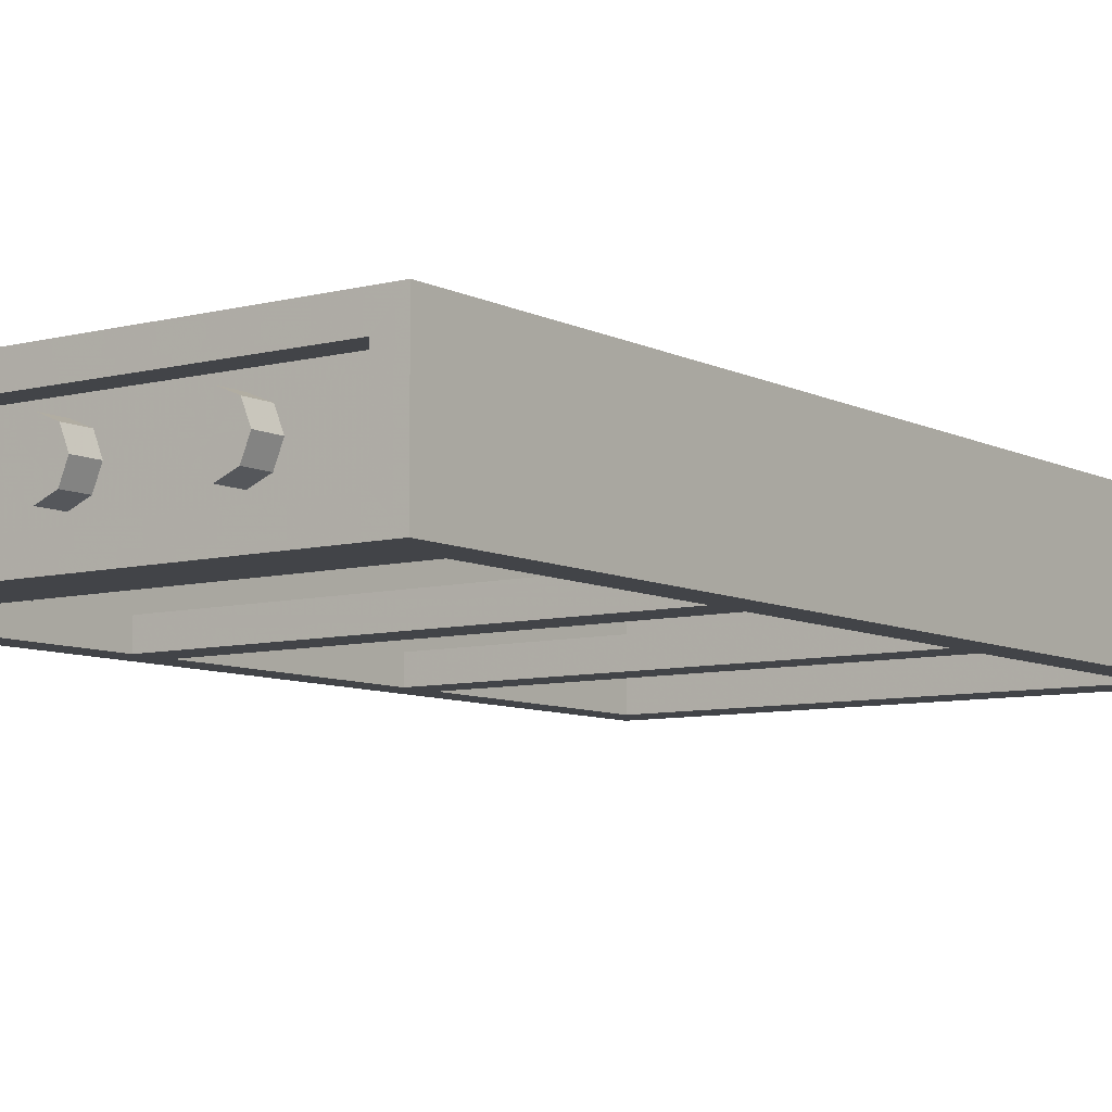
<metadata>
{"format":"obj","ext":"obj","renderer":"f3d","projection":"perspective","resolution":1024,"background":"white","views":[{"elev":-7.8,"azim":-144.0,"up":"+Z"}]}
</metadata>
<code>
v -1 7.2 0
v -0.8 7.2 0
v -0.8586 7.2 0.1414
v -1 7.2 0
v -0.8586 7.2 0.1414
v -1 7.2 0.2
v -1 7.2 0
v -1 7.2 0.2
v -1.141 7.2 0.1414
v -1 7.2 0
v -1.141 7.2 0.1414
v -1.2 7.2 0
v -1 7.2 0
v -1.2 7.2 0
v -1.141 7.2 -0.1414
v -1 7.2 0
v -1.141 7.2 -0.1414
v -1 7.2 -0.2
v -1 7.2 0
v -1 7.2 -0.2
v -0.8586 7.2 -0.1414
v -1 7.2 0
v -0.8586 7.2 -0.1414
v -0.8 7.2 0
v -0.8586 7.2 0.1414
v -0.8 7.2 0
v -0.8 7 0
v -0.8586 7 0.1414
v -1 7.2 0.2
v -0.8586 7.2 0.1414
v -0.8586 7 0.1414
v -1 7 0.2
v -1.141 7.2 0.1414
v -1 7.2 0.2
v -1 7 0.2
v -1.141 7 0.1414
v -1.2 7.2 0
v -1.141 7.2 0.1414
v -1.141 7 0.1414
v -1.2 7 0
v -1.141 7.2 -0.1414
v -1.2 7.2 0
v -1.2 7 0
v -1.141 7 -0.1414
v -1 7.2 -0.2
v -1.141 7.2 -0.1414
v -1.141 7 -0.1414
v -1 7 -0.2
v -0.8586 7.2 -0.1414
v -1 7.2 -0.2
v -1 7 -0.2
v -0.8586 7 -0.1414
v -0.8 7.2 0
v -0.8586 7.2 -0.1414
v -0.8586 7 -0.1414
v -0.8 7 0
v 0 7.2 0
v 0.2 7.2 0
v 0.1414 7.2 0.1414
v 0 7.2 0
v 0.1414 7.2 0.1414
v 0 7.2 0.2
v 0 7.2 0
v 0 7.2 0.2
v -0.1414 7.2 0.1414
v 0 7.2 0
v -0.1414 7.2 0.1414
v -0.2 7.2 0
v 0 7.2 0
v -0.2 7.2 0
v -0.1414 7.2 -0.1414
v 0 7.2 0
v -0.1414 7.2 -0.1414
v 0 7.2 -0.2
v 0 7.2 0
v 0 7.2 -0.2
v 0.1414 7.2 -0.1414
v 0 7.2 0
v 0.1414 7.2 -0.1414
v 0.2 7.2 0
v 0.1414 7.2 0.1414
v 0.2 7.2 0
v 0.2 7 0
v 0.1414 7 0.1414
v 0 7.2 0.2
v 0.1414 7.2 0.1414
v 0.1414 7 0.1414
v 0 7 0.2
v -0.1414 7.2 0.1414
v 0 7.2 0.2
v 0 7 0.2
v -0.1414 7 0.1414
v -0.2 7.2 0
v -0.1414 7.2 0.1414
v -0.1414 7 0.1414
v -0.2 7 0
v -0.1414 7.2 -0.1414
v -0.2 7.2 0
v -0.2 7 0
v -0.1414 7 -0.1414
v 0 7.2 -0.2
v -0.1414 7.2 -0.1414
v -0.1414 7 -0.1414
v 0 7 -0.2
v 0.1414 7.2 -0.1414
v 0 7.2 -0.2
v 0 7 -0.2
v 0.1414 7 -0.1414
v 0.2 7.2 0
v 0.1414 7.2 -0.1414
v 0.1414 7 -0.1414
v 0.2 7 0
v 1 7.2 0
v 1.2 7.2 0
v 1.141 7.2 0.1414
v 1 7.2 0
v 1.141 7.2 0.1414
v 1 7.2 0.2
v 1 7.2 0
v 1 7.2 0.2
v 0.8586 7.2 0.1414
v 1 7.2 0
v 0.8586 7.2 0.1414
v 0.8 7.2 0
v 1 7.2 0
v 0.8 7.2 0
v 0.8586 7.2 -0.1414
v 1 7.2 0
v 0.8586 7.2 -0.1414
v 1 7.2 -0.2
v 1 7.2 0
v 1 7.2 -0.2
v 1.141 7.2 -0.1414
v 1 7.2 0
v 1.141 7.2 -0.1414
v 1.2 7.2 0
v 1.141 7.2 0.1414
v 1.2 7.2 0
v 1.2 7 0
v 1.141 7 0.1414
v 1 7.2 0.2
v 1.141 7.2 0.1414
v 1.141 7 0.1414
v 1 7 0.2
v 0.8586 7.2 0.1414
v 1 7.2 0.2
v 1 7 0.2
v 0.8586 7 0.1414
v 0.8 7.2 0
v 0.8586 7.2 0.1414
v 0.8586 7 0.1414
v 0.8 7 0
v 0.8586 7.2 -0.1414
v 0.8 7.2 0
v 0.8 7 0
v 0.8586 7 -0.1414
v 1 7.2 -0.2
v 0.8586 7.2 -0.1414
v 0.8586 7 -0.1414
v 1 7 -0.2
v 1.141 7.2 -0.1414
v 1 7.2 -0.2
v 1 7 -0.2
v 1.141 7 -0.1414
v 1.2 7.2 0
v 1.141 7.2 -0.1414
v 1.141 7 -0.1414
v 1.2 7 0
v -1.8 7 0.3
v 1.8 7 0.3
v 1.8 7 -0.3
v -1.8 7 -0.3
v -1.8 7 0.3
v -1.8 7.2 0.3
v 1.8 7.2 0.3
v 1.8 7 0.3
v -1.8 7 -0.3
v -1.8 7.2 -0.3
v -1.8 7.2 0.3
v -1.8 7 0.3
v 1.8 7 -0.3
v 1.8 7.2 -0.3
v -1.8 7.2 -0.3
v -1.8 7 -0.3
v 1.8 7 0.3
v 1.8 7.2 0.3
v 1.8 7.2 -0.3
v 1.8 7 -0.3
v 2 7.2 0.5
v 1.8 7.2 0.3
v -1.8 7.2 0.3
v -2 7.2 0.5
v -2 7.2 0.5
v -1.8 7.2 0.3
v -1.8 7.2 -0.3
v -2 7.2 -0.5
v -2 7.2 -0.5
v -1.8 7.2 -0.3
v 1.8 7.2 -0.3
v 2 7.2 -0.5
v 2 7.2 -0.5
v 1.8 7.2 -0.3
v 1.8 7.2 0.3
v 2 7.2 0.5
v -2 0 -0.5
v 2 0 -0.5
v 2 0 0.5
v -2 0 0.5
v 2 0 -0.5
v 2 7.2 -0.5
v 2 7.2 0.5
v 2 0 0.5
v -2 0 0.5
v -2 7.2 0.5
v -2 7.2 -0.5
v -2 0 -0.5
v 1.85 0.2 0.5
v 1.85 0.2 -0.3
v 1.85 6.8 -0.3
v 1.85 6.8 0.5
v -1.85 0.2 0.5
v -1.85 0.2 -0.3
v 1.85 0.2 -0.3
v 1.85 0.2 0.5
v -1.85 6.8 0.5
v -1.85 6.8 -0.3
v -1.85 0.2 -0.3
v -1.85 0.2 0.5
v 1.85 6.8 0.5
v 1.85 6.8 -0.3
v -1.85 6.8 -0.3
v -1.85 6.8 0.5
v 1.75 0.35 -0.3
v 1.75 0.35 -0.5
v 1.75 2.25 -0.5
v 1.75 2.25 -0.3
v -1.75 0.35 -0.3
v -1.75 0.35 -0.5
v 1.75 0.35 -0.5
v 1.75 0.35 -0.3
v -1.75 2.25 -0.3
v -1.75 2.25 -0.5
v -1.75 0.35 -0.5
v -1.75 0.35 -0.3
v 1.75 2.25 -0.3
v 1.75 2.25 -0.5
v -1.75 2.25 -0.5
v -1.75 2.25 -0.3
v 1.75 2.55 -0.3
v 1.75 2.55 -0.5
v 1.75 4.45 -0.5
v 1.75 4.45 -0.3
v -1.75 2.55 -0.3
v -1.75 2.55 -0.5
v 1.75 2.55 -0.5
v 1.75 2.55 -0.3
v -1.75 4.45 -0.3
v -1.75 4.45 -0.5
v -1.75 2.55 -0.5
v -1.75 2.55 -0.3
v 1.75 4.45 -0.3
v 1.75 4.45 -0.5
v -1.75 4.45 -0.5
v -1.75 4.45 -0.3
v 1.75 4.75 -0.3
v 1.75 4.75 -0.5
v 1.75 6.65 -0.5
v 1.75 6.65 -0.3
v -1.75 4.75 -0.3
v -1.75 4.75 -0.5
v 1.75 4.75 -0.5
v 1.75 4.75 -0.3
v -1.75 6.65 -0.3
v -1.75 6.65 -0.5
v -1.75 4.75 -0.5
v -1.75 4.75 -0.3
v 1.75 6.65 -0.3
v 1.75 6.65 -0.5
v -1.75 6.65 -0.5
v -1.75 6.65 -0.3
v -2 7.2 0.5
v -1.85 6.8 0.5
v 1.85 6.8 0.5
v 2 7.2 0.5
v 2 7.2 0.5
v 1.85 6.8 0.5
v 1.85 0.2 0.5
v 2 0 0.5
v -2 0 0.5
v -1.85 0.2 0.5
v -1.85 6.8 0.5
v -2 7.2 0.5
v 2 0 0.5
v 1.85 0.2 0.5
v -1.85 0.2 0.5
v -2 0 0.5
v -1.85 6.8 -0.3
v -1.75 6.65 -0.3
v 1.75 6.65 -0.3
v 1.85 6.8 -0.3
v 1.85 6.8 -0.3
v 1.75 6.65 -0.3
v 1.75 0.35 -0.3
v 1.85 0.2 -0.3
v -1.85 0.2 -0.3
v -1.75 0.35 -0.3
v -1.75 6.65 -0.3
v -1.85 6.8 -0.3
v 1.85 0.2 -0.3
v 1.75 0.35 -0.3
v -1.75 0.35 -0.3
v -1.85 0.2 -0.3
v 1.75 2.25 -0.3
v 1.75 2.55 -0.3
v -1.75 2.55 -0.3
v -1.75 2.25 -0.3
v 1.75 4.45 -0.3
v 1.75 4.75 -0.3
v -1.75 4.75 -0.3
v -1.75 4.45 -0.3
v 2 7.2 -0.5
v 1.75 6.65 -0.5
v -1.75 6.65 -0.5
v -2 7.2 -0.5
v 2 0 -0.5
v 1.75 0.35 -0.5
v 1.75 6.65 -0.5
v 2 7.2 -0.5
v -2 7.2 -0.5
v -1.75 6.65 -0.5
v -1.75 0.35 -0.5
v -2 0 -0.5
v -2 0 -0.5
v -1.75 0.35 -0.5
v 1.75 0.35 -0.5
v 2 0 -0.5
v -1.75 2.25 -0.5
v -1.75 2.55 -0.5
v 1.75 2.55 -0.5
v 1.75 2.25 -0.5
v -1.75 4.45 -0.5
v -1.75 4.75 -0.5
v 1.75 4.75 -0.5
v 1.75 4.45 -0.5
v -1.359 -0.2 0.1414
v -1.3 -0.2 0
v -1.3 0 0
v -1.359 0 0.1414
v -1.5 -0.2 0.2
v -1.359 -0.2 0.1414
v -1.359 0 0.1414
v -1.5 0 0.2
v -1.641 -0.2 0.1414
v -1.5 -0.2 0.2
v -1.5 0 0.2
v -1.641 0 0.1414
v -1.7 -0.2 0
v -1.641 -0.2 0.1414
v -1.641 0 0.1414
v -1.7 0 0
v -1.641 -0.2 -0.1414
v -1.7 -0.2 0
v -1.7 0 0
v -1.641 0 -0.1414
v -1.5 -0.2 -0.2
v -1.641 -0.2 -0.1414
v -1.641 0 -0.1414
v -1.5 0 -0.2
v -1.359 -0.2 -0.1414
v -1.5 -0.2 -0.2
v -1.5 0 -0.2
v -1.359 0 -0.1414
v -1.3 -0.2 0
v -1.359 -0.2 -0.1414
v -1.359 0 -0.1414
v -1.3 0 0
v -1.288 -0.2 0.2121
v -1.2 -0.2 0
v -1.2 0 0
v -1.288 0 0.2121
v -1.5 -0.2 0.3
v -1.288 -0.2 0.2121
v -1.288 0 0.2121
v -1.5 0 0.3
v -1.712 -0.2 0.2121
v -1.5 -0.2 0.3
v -1.5 0 0.3
v -1.712 0 0.2121
v -1.8 -0.2 0
v -1.712 -0.2 0.2121
v -1.712 0 0.2121
v -1.8 0 0
v -1.712 -0.2 -0.2121
v -1.8 -0.2 0
v -1.8 0 0
v -1.712 0 -0.2121
v -1.5 -0.2 -0.3
v -1.712 -0.2 -0.2121
v -1.712 0 -0.2121
v -1.5 0 -0.3
v -1.288 -0.2 -0.2121
v -1.5 -0.2 -0.3
v -1.5 0 -0.3
v -1.288 0 -0.2121
v -1.2 -0.2 0
v -1.288 -0.2 -0.2121
v -1.288 0 -0.2121
v -1.2 0 0
v -1.2 -0.2 0
v -1.288 -0.2 0.2121
v -1.359 -0.2 0.1414
v -1.3 -0.2 0
v -1.288 -0.2 0.2121
v -1.5 -0.2 0.3
v -1.5 -0.2 0.2
v -1.359 -0.2 0.1414
v -1.5 -0.2 0.3
v -1.712 -0.2 0.2121
v -1.641 -0.2 0.1414
v -1.5 -0.2 0.2
v -1.712 -0.2 0.2121
v -1.8 -0.2 0
v -1.7 -0.2 0
v -1.641 -0.2 0.1414
v -1.8 -0.2 0
v -1.712 -0.2 -0.2121
v -1.641 -0.2 -0.1414
v -1.7 -0.2 0
v -1.712 -0.2 -0.2121
v -1.5 -0.2 -0.3
v -1.5 -0.2 -0.2
v -1.641 -0.2 -0.1414
v -1.5 -0.2 -0.3
v -1.288 -0.2 -0.2121
v -1.359 -0.2 -0.1414
v -1.5 -0.2 -0.2
v -1.288 -0.2 -0.2121
v -1.2 -0.2 0
v -1.3 -0.2 0
v -1.359 -0.2 -0.1414
v -0.3586 -0.2 0.1414
v -0.3 -0.2 0
v -0.3 0 0
v -0.3586 0 0.1414
v -0.5 -0.2 0.2
v -0.3586 -0.2 0.1414
v -0.3586 0 0.1414
v -0.5 0 0.2
v -0.6414 -0.2 0.1414
v -0.5 -0.2 0.2
v -0.5 0 0.2
v -0.6414 0 0.1414
v -0.7 -0.2 0
v -0.6414 -0.2 0.1414
v -0.6414 0 0.1414
v -0.7 0 0
v -0.6414 -0.2 -0.1414
v -0.7 -0.2 0
v -0.7 0 0
v -0.6414 0 -0.1414
v -0.5 -0.2 -0.2
v -0.6414 -0.2 -0.1414
v -0.6414 0 -0.1414
v -0.5 0 -0.2
v -0.3586 -0.2 -0.1414
v -0.5 -0.2 -0.2
v -0.5 0 -0.2
v -0.3586 0 -0.1414
v -0.3 -0.2 0
v -0.3586 -0.2 -0.1414
v -0.3586 0 -0.1414
v -0.3 0 0
v -0.2879 -0.2 0.2121
v -0.2 -0.2 0
v -0.2 0 0
v -0.2879 0 0.2121
v -0.5 -0.2 0.3
v -0.2879 -0.2 0.2121
v -0.2879 0 0.2121
v -0.5 0 0.3
v -0.7121 -0.2 0.2121
v -0.5 -0.2 0.3
v -0.5 0 0.3
v -0.7121 0 0.2121
v -0.8 -0.2 0
v -0.7121 -0.2 0.2121
v -0.7121 0 0.2121
v -0.8 0 0
v -0.7121 -0.2 -0.2121
v -0.8 -0.2 0
v -0.8 0 0
v -0.7121 0 -0.2121
v -0.5 -0.2 -0.3
v -0.7121 -0.2 -0.2121
v -0.7121 0 -0.2121
v -0.5 0 -0.3
v -0.2879 -0.2 -0.2121
v -0.5 -0.2 -0.3
v -0.5 0 -0.3
v -0.2879 0 -0.2121
v -0.2 -0.2 0
v -0.2879 -0.2 -0.2121
v -0.2879 0 -0.2121
v -0.2 0 0
v -0.2 -0.2 0
v -0.2879 -0.2 0.2121
v -0.3586 -0.2 0.1414
v -0.3 -0.2 0
v -0.2879 -0.2 0.2121
v -0.5 -0.2 0.3
v -0.5 -0.2 0.2
v -0.3586 -0.2 0.1414
v -0.5 -0.2 0.3
v -0.7121 -0.2 0.2121
v -0.6414 -0.2 0.1414
v -0.5 -0.2 0.2
v -0.7121 -0.2 0.2121
v -0.8 -0.2 0
v -0.7 -0.2 0
v -0.6414 -0.2 0.1414
v -0.8 -0.2 0
v -0.7121 -0.2 -0.2121
v -0.6414 -0.2 -0.1414
v -0.7 -0.2 0
v -0.7121 -0.2 -0.2121
v -0.5 -0.2 -0.3
v -0.5 -0.2 -0.2
v -0.6414 -0.2 -0.1414
v -0.5 -0.2 -0.3
v -0.2879 -0.2 -0.2121
v -0.3586 -0.2 -0.1414
v -0.5 -0.2 -0.2
v -0.2879 -0.2 -0.2121
v -0.2 -0.2 0
v -0.3 -0.2 0
v -0.3586 -0.2 -0.1414
v 0.6414 -0.2 0.1414
v 0.7 -0.2 0
v 0.7 0 0
v 0.6414 0 0.1414
v 0.5 -0.2 0.2
v 0.6414 -0.2 0.1414
v 0.6414 0 0.1414
v 0.5 0 0.2
v 0.3586 -0.2 0.1414
v 0.5 -0.2 0.2
v 0.5 0 0.2
v 0.3586 0 0.1414
v 0.3 -0.2 0
v 0.3586 -0.2 0.1414
v 0.3586 0 0.1414
v 0.3 0 0
v 0.3586 -0.2 -0.1414
v 0.3 -0.2 0
v 0.3 0 0
v 0.3586 0 -0.1414
v 0.5 -0.2 -0.2
v 0.3586 -0.2 -0.1414
v 0.3586 0 -0.1414
v 0.5 0 -0.2
v 0.6414 -0.2 -0.1414
v 0.5 -0.2 -0.2
v 0.5 0 -0.2
v 0.6414 0 -0.1414
v 0.7 -0.2 0
v 0.6414 -0.2 -0.1414
v 0.6414 0 -0.1414
v 0.7 0 0
v 0.7121 -0.2 0.2121
v 0.8 -0.2 0
v 0.8 0 0
v 0.7121 0 0.2121
v 0.5 -0.2 0.3
v 0.7121 -0.2 0.2121
v 0.7121 0 0.2121
v 0.5 0 0.3
v 0.2879 -0.2 0.2121
v 0.5 -0.2 0.3
v 0.5 0 0.3
v 0.2879 0 0.2121
v 0.2 -0.2 0
v 0.2879 -0.2 0.2121
v 0.2879 0 0.2121
v 0.2 0 0
v 0.2879 -0.2 -0.2121
v 0.2 -0.2 0
v 0.2 0 0
v 0.2879 0 -0.2121
v 0.5 -0.2 -0.3
v 0.2879 -0.2 -0.2121
v 0.2879 0 -0.2121
v 0.5 0 -0.3
v 0.7121 -0.2 -0.2121
v 0.5 -0.2 -0.3
v 0.5 0 -0.3
v 0.7121 0 -0.2121
v 0.8 -0.2 0
v 0.7121 -0.2 -0.2121
v 0.7121 0 -0.2121
v 0.8 0 0
v 0.8 -0.2 0
v 0.7121 -0.2 0.2121
v 0.6414 -0.2 0.1414
v 0.7 -0.2 0
v 0.7121 -0.2 0.2121
v 0.5 -0.2 0.3
v 0.5 -0.2 0.2
v 0.6414 -0.2 0.1414
v 0.5 -0.2 0.3
v 0.2879 -0.2 0.2121
v 0.3586 -0.2 0.1414
v 0.5 -0.2 0.2
v 0.2879 -0.2 0.2121
v 0.2 -0.2 0
v 0.3 -0.2 0
v 0.3586 -0.2 0.1414
v 0.2 -0.2 0
v 0.2879 -0.2 -0.2121
v 0.3586 -0.2 -0.1414
v 0.3 -0.2 0
v 0.2879 -0.2 -0.2121
v 0.5 -0.2 -0.3
v 0.5 -0.2 -0.2
v 0.3586 -0.2 -0.1414
v 0.5 -0.2 -0.3
v 0.7121 -0.2 -0.2121
v 0.6414 -0.2 -0.1414
v 0.5 -0.2 -0.2
v 0.7121 -0.2 -0.2121
v 0.8 -0.2 0
v 0.7 -0.2 0
v 0.6414 -0.2 -0.1414
v 1.641 -0.2 0.1414
v 1.7 -0.2 0
v 1.7 0 0
v 1.641 0 0.1414
v 1.5 -0.2 0.2
v 1.641 -0.2 0.1414
v 1.641 0 0.1414
v 1.5 0 0.2
v 1.359 -0.2 0.1414
v 1.5 -0.2 0.2
v 1.5 0 0.2
v 1.359 0 0.1414
v 1.3 -0.2 0
v 1.359 -0.2 0.1414
v 1.359 0 0.1414
v 1.3 0 0
v 1.359 -0.2 -0.1414
v 1.3 -0.2 0
v 1.3 0 0
v 1.359 0 -0.1414
v 1.5 -0.2 -0.2
v 1.359 -0.2 -0.1414
v 1.359 0 -0.1414
v 1.5 0 -0.2
v 1.641 -0.2 -0.1414
v 1.5 -0.2 -0.2
v 1.5 0 -0.2
v 1.641 0 -0.1414
v 1.7 -0.2 0
v 1.641 -0.2 -0.1414
v 1.641 0 -0.1414
v 1.7 0 0
v 1.712 -0.2 0.2121
v 1.8 -0.2 0
v 1.8 0 0
v 1.712 0 0.2121
v 1.5 -0.2 0.3
v 1.712 -0.2 0.2121
v 1.712 0 0.2121
v 1.5 0 0.3
v 1.288 -0.2 0.2121
v 1.5 -0.2 0.3
v 1.5 0 0.3
v 1.288 0 0.2121
v 1.2 -0.2 0
v 1.288 -0.2 0.2121
v 1.288 0 0.2121
v 1.2 0 0
v 1.288 -0.2 -0.2121
v 1.2 -0.2 0
v 1.2 0 0
v 1.288 0 -0.2121
v 1.5 -0.2 -0.3
v 1.288 -0.2 -0.2121
v 1.288 0 -0.2121
v 1.5 0 -0.3
v 1.712 -0.2 -0.2121
v 1.5 -0.2 -0.3
v 1.5 0 -0.3
v 1.712 0 -0.2121
v 1.8 -0.2 0
v 1.712 -0.2 -0.2121
v 1.712 0 -0.2121
v 1.8 0 0
v 1.8 -0.2 0
v 1.712 -0.2 0.2121
v 1.641 -0.2 0.1414
v 1.7 -0.2 0
v 1.712 -0.2 0.2121
v 1.5 -0.2 0.3
v 1.5 -0.2 0.2
v 1.641 -0.2 0.1414
v 1.5 -0.2 0.3
v 1.288 -0.2 0.2121
v 1.359 -0.2 0.1414
v 1.5 -0.2 0.2
v 1.288 -0.2 0.2121
v 1.2 -0.2 0
v 1.3 -0.2 0
v 1.359 -0.2 0.1414
v 1.2 -0.2 0
v 1.288 -0.2 -0.2121
v 1.359 -0.2 -0.1414
v 1.3 -0.2 0
v 1.288 -0.2 -0.2121
v 1.5 -0.2 -0.3
v 1.5 -0.2 -0.2
v 1.359 -0.2 -0.1414
v 1.5 -0.2 -0.3
v 1.712 -0.2 -0.2121
v 1.641 -0.2 -0.1414
v 1.5 -0.2 -0.2
v 1.712 -0.2 -0.2121
v 1.8 -0.2 0
v 1.7 -0.2 0
v 1.641 -0.2 -0.1414
g mesh4666835
f 1 3 2
f 4 6 5
f 7 9 8
f 10 12 11
f 13 15 14
f 16 18 17
f 19 21 20
f 22 24 23
g mesh4666837
f 25 27 26
f 27 25 28
f 29 31 30
f 31 29 32
f 33 35 34
f 35 33 36
f 37 39 38
f 39 37 40
f 41 43 42
f 43 41 44
f 45 47 46
f 47 45 48
f 49 51 50
f 51 49 52
f 53 55 54
f 55 53 56
g mesh4666843
f 57 59 58
f 60 62 61
f 63 65 64
f 66 68 67
f 69 71 70
f 72 74 73
f 75 77 76
f 78 80 79
g mesh4666845
f 81 83 82
f 83 81 84
f 85 87 86
f 87 85 88
f 89 91 90
f 91 89 92
f 93 95 94
f 95 93 96
f 97 99 98
f 99 97 100
f 101 103 102
f 103 101 104
f 105 107 106
f 107 105 108
f 109 111 110
f 111 109 112
g mesh4666851
f 113 115 114
f 116 118 117
f 119 121 120
f 122 124 123
f 125 127 126
f 128 130 129
f 131 133 132
f 134 136 135
g mesh4666853
f 137 139 138
f 139 137 140
f 141 143 142
f 143 141 144
f 145 147 146
f 147 145 148
f 149 151 150
f 151 149 152
f 153 155 154
f 155 153 156
f 157 159 158
f 159 157 160
f 161 163 162
f 163 161 164
f 165 167 166
f 167 165 168
g mesh4666857
f 169 170 171
f 171 172 169
f 173 174 175
f 175 176 173
f 177 178 179
f 179 180 177
f 181 182 183
f 183 184 181
f 185 186 187
f 187 188 185
g mesh4666859
f 189 190 191
f 191 192 189
f 193 194 195
f 195 196 193
f 197 198 199
f 199 200 197
f 201 202 203
f 203 204 201
g mesh4666861
f 205 206 207
f 207 208 205
f 209 210 211
f 211 212 209
f 213 214 215
f 215 216 213
g mesh4666863
f 217 219 218
f 219 217 220
f 221 223 222
f 223 221 224
f 225 227 226
f 227 225 228
f 229 231 230
f 231 229 232
g mesh4666865
f 233 235 234
f 235 233 236
f 237 239 238
f 239 237 240
f 241 243 242
f 243 241 244
f 245 247 246
f 247 245 248
g mesh4666867
f 249 251 250
f 251 249 252
f 253 255 254
f 255 253 256
f 257 259 258
f 259 257 260
f 261 263 262
f 263 261 264
g mesh4666869
f 265 267 266
f 267 265 268
f 269 271 270
f 271 269 272
f 273 275 274
f 275 273 276
f 277 279 278
f 279 277 280
g mesh4666871
f 281 282 283
f 283 284 281
f 285 286 287
f 287 288 285
f 289 290 291
f 291 292 289
f 293 294 295
f 295 296 293
g mesh4666872
f 297 298 299
f 299 300 297
f 301 302 303
f 303 304 301
f 305 306 307
f 307 308 305
f 309 310 311
f 311 312 309
f 313 314 315
f 315 316 313
f 317 318 319
f 319 320 317
g mesh4666873
f 321 322 323
f 323 324 321
f 325 326 327
f 327 328 325
f 329 330 331
f 331 332 329
f 333 334 335
f 335 336 333
f 337 338 339
f 339 340 337
f 341 342 343
f 343 344 341
g mesh4666881
f 345 347 346
f 347 345 348
f 349 351 350
f 351 349 352
f 353 355 354
f 355 353 356
f 357 359 358
f 359 357 360
f 361 363 362
f 363 361 364
f 365 367 366
f 367 365 368
f 369 371 370
f 371 369 372
f 373 375 374
f 375 373 376
g mesh4666883
f 377 378 379
f 379 380 377
f 381 382 383
f 383 384 381
f 385 386 387
f 387 388 385
f 389 390 391
f 391 392 389
f 393 394 395
f 395 396 393
f 397 398 399
f 399 400 397
f 401 402 403
f 403 404 401
f 405 406 407
f 407 408 405
g mesh4666885
f 409 410 411
f 411 412 409
f 413 414 415
f 415 416 413
f 417 418 419
f 419 420 417
f 421 422 423
f 423 424 421
f 425 426 427
f 427 428 425
f 429 430 431
f 431 432 429
f 433 434 435
f 435 436 433
f 437 438 439
f 439 440 437
g mesh4666893
f 441 443 442
f 443 441 444
f 445 447 446
f 447 445 448
f 449 451 450
f 451 449 452
f 453 455 454
f 455 453 456
f 457 459 458
f 459 457 460
f 461 463 462
f 463 461 464
f 465 467 466
f 467 465 468
f 469 471 470
f 471 469 472
g mesh4666895
f 473 474 475
f 475 476 473
f 477 478 479
f 479 480 477
f 481 482 483
f 483 484 481
f 485 486 487
f 487 488 485
f 489 490 491
f 491 492 489
f 493 494 495
f 495 496 493
f 497 498 499
f 499 500 497
f 501 502 503
f 503 504 501
g mesh4666897
f 505 506 507
f 507 508 505
f 509 510 511
f 511 512 509
f 513 514 515
f 515 516 513
f 517 518 519
f 519 520 517
f 521 522 523
f 523 524 521
f 525 526 527
f 527 528 525
f 529 530 531
f 531 532 529
f 533 534 535
f 535 536 533
g mesh4666905
f 537 539 538
f 539 537 540
f 541 543 542
f 543 541 544
f 545 547 546
f 547 545 548
f 549 551 550
f 551 549 552
f 553 555 554
f 555 553 556
f 557 559 558
f 559 557 560
f 561 563 562
f 563 561 564
f 565 567 566
f 567 565 568
g mesh4666907
f 569 570 571
f 571 572 569
f 573 574 575
f 575 576 573
f 577 578 579
f 579 580 577
f 581 582 583
f 583 584 581
f 585 586 587
f 587 588 585
f 589 590 591
f 591 592 589
f 593 594 595
f 595 596 593
f 597 598 599
f 599 600 597
g mesh4666909
f 601 602 603
f 603 604 601
f 605 606 607
f 607 608 605
f 609 610 611
f 611 612 609
f 613 614 615
f 615 616 613
f 617 618 619
f 619 620 617
f 621 622 623
f 623 624 621
f 625 626 627
f 627 628 625
f 629 630 631
f 631 632 629
g mesh4666917
f 633 635 634
f 635 633 636
f 637 639 638
f 639 637 640
f 641 643 642
f 643 641 644
f 645 647 646
f 647 645 648
f 649 651 650
f 651 649 652
f 653 655 654
f 655 653 656
f 657 659 658
f 659 657 660
f 661 663 662
f 663 661 664
g mesh4666919
f 665 666 667
f 667 668 665
f 669 670 671
f 671 672 669
f 673 674 675
f 675 676 673
f 677 678 679
f 679 680 677
f 681 682 683
f 683 684 681
f 685 686 687
f 687 688 685
f 689 690 691
f 691 692 689
f 693 694 695
f 695 696 693
g mesh4666921
f 697 698 699
f 699 700 697
f 701 702 703
f 703 704 701
f 705 706 707
f 707 708 705
f 709 710 711
f 711 712 709
f 713 714 715
f 715 716 713
f 717 718 719
f 719 720 717
f 721 722 723
f 723 724 721
f 725 726 727
f 727 728 725

</code>
